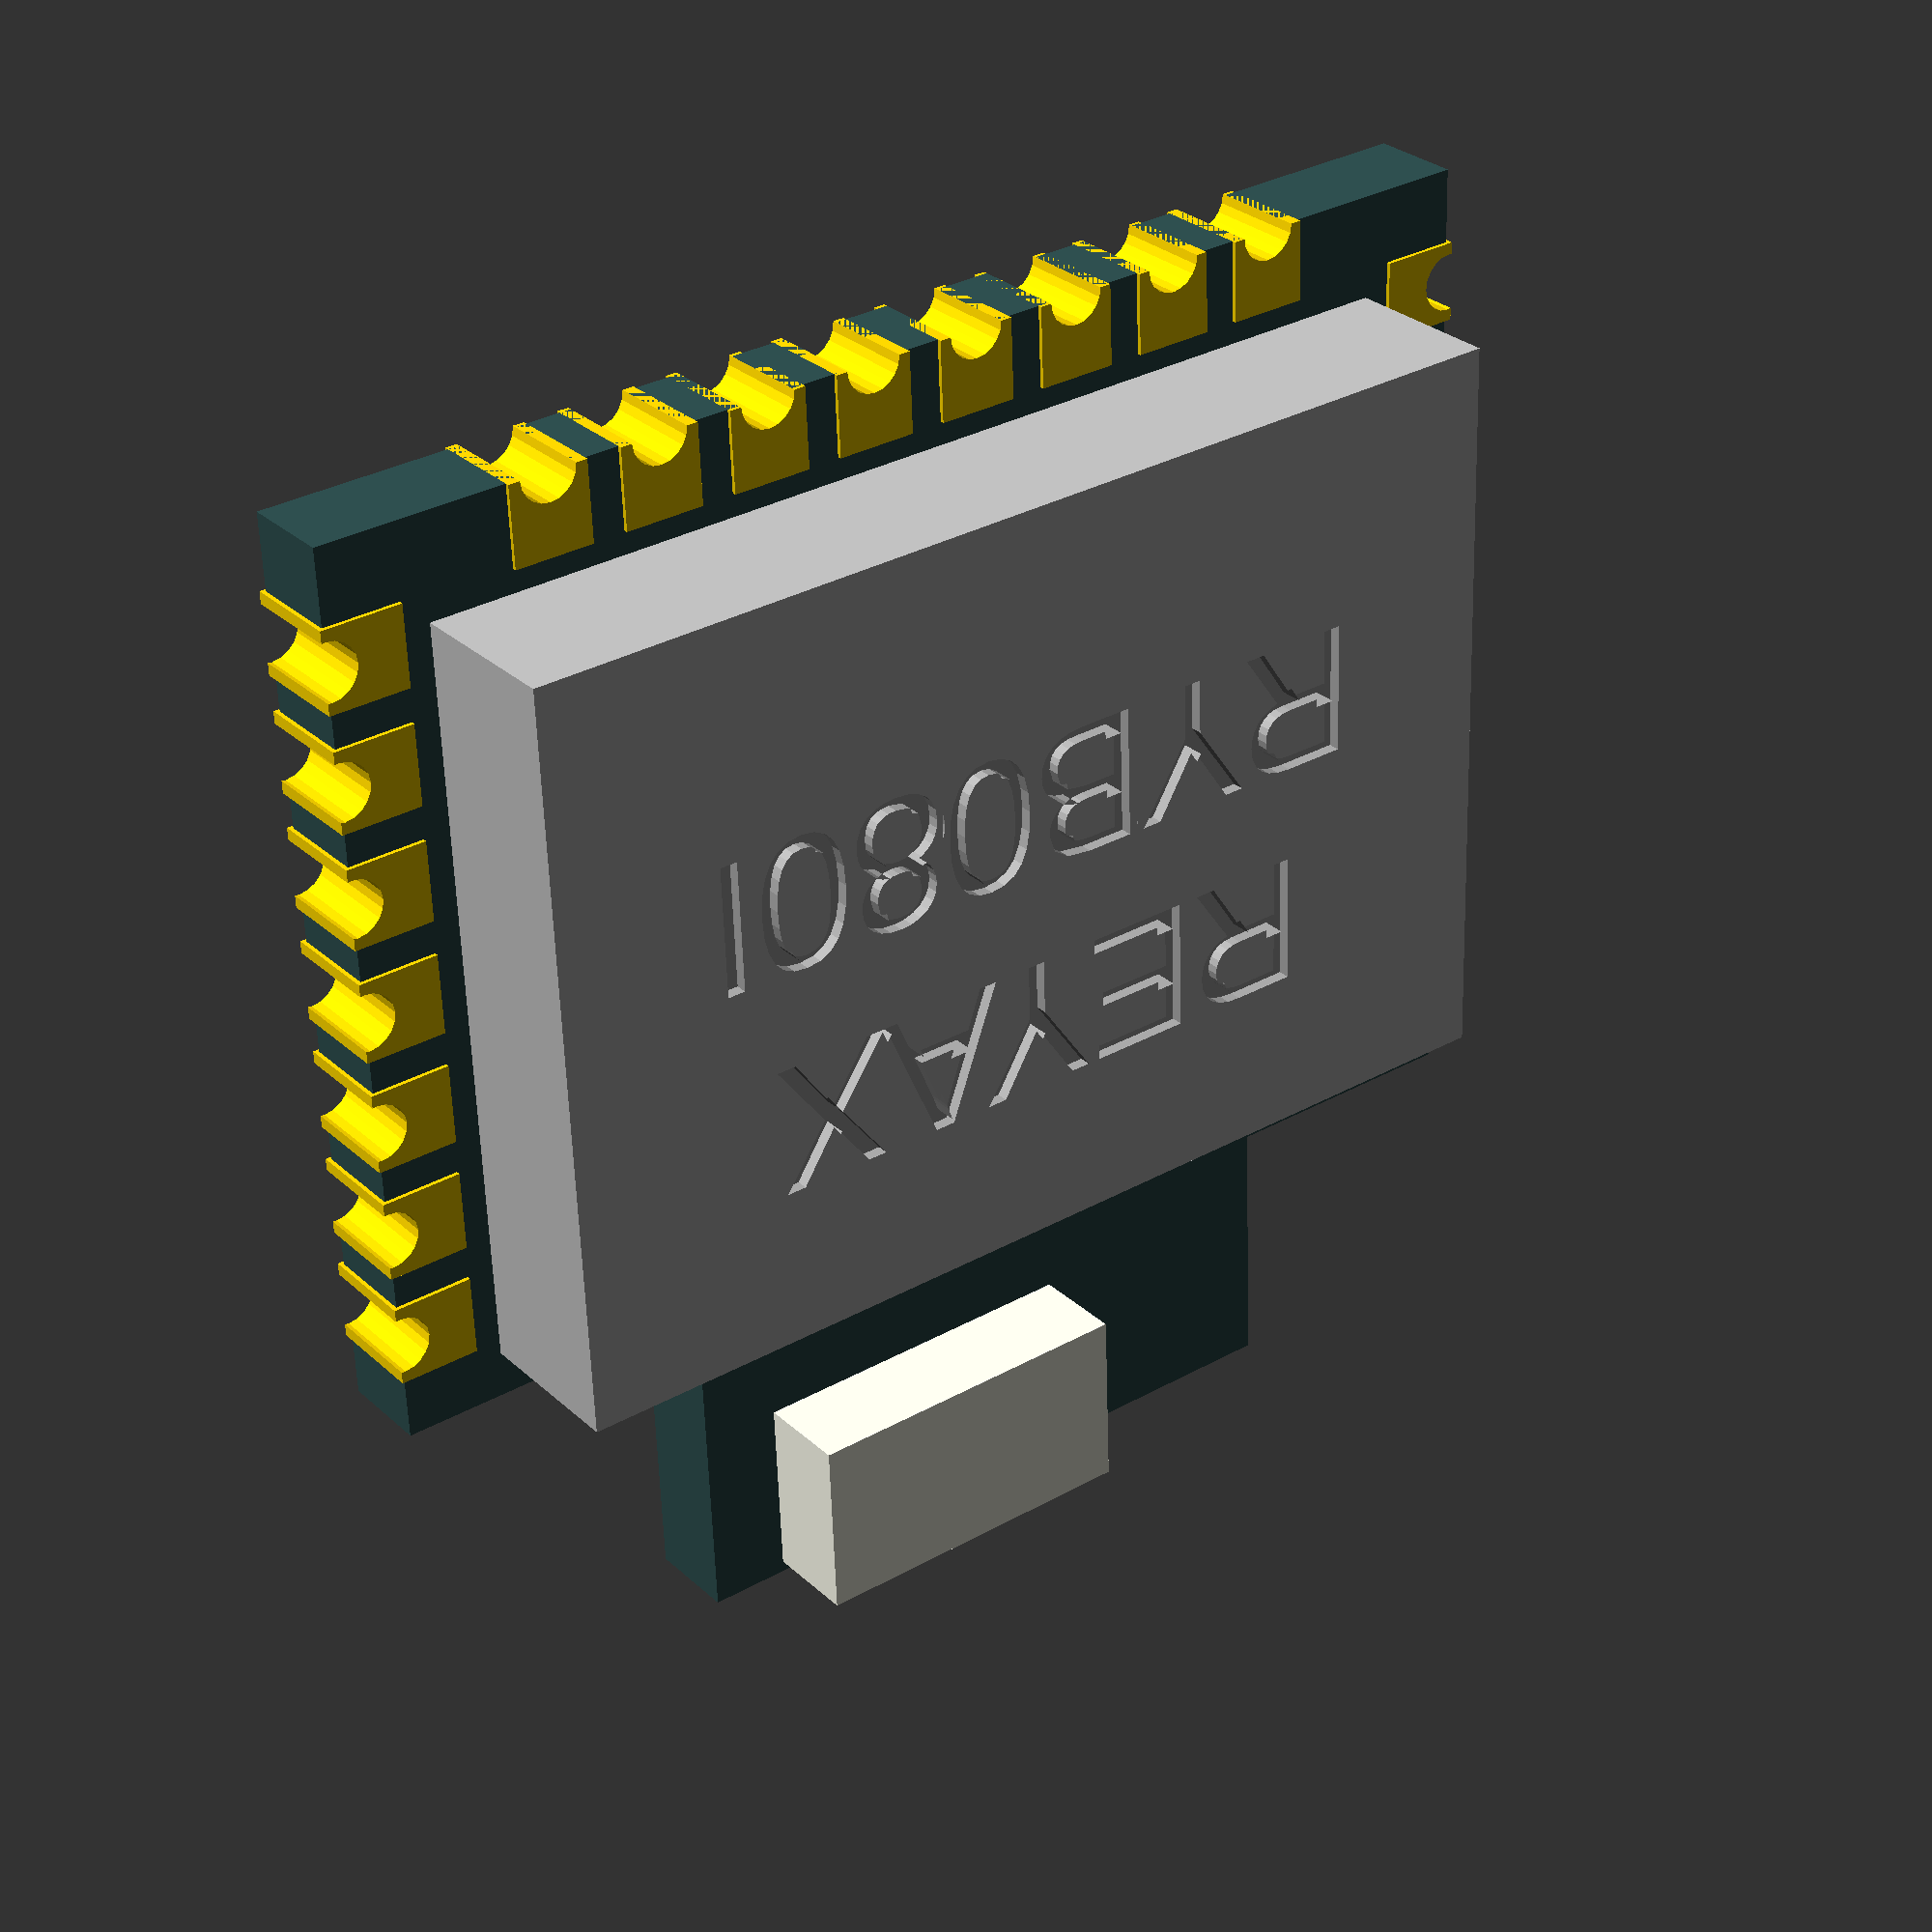
<openscad>
poly=[[-5.5,-5.5],[5.5,-5.5],[5.5,2.4],[5.5-2.8,2.4],
      [5.5-2.8,5.5],[-3.3,5.5],[-3.3,3.2],[-5.5,3.2]];
padDims=[0.7,0.7,0.87];

$fn=20;

difference(){
  union(){
    color("darkSlateGrey") linear_extrude(0.8) polygon(poly);
    color("silver") translate([-4.6,-4.6,0.8]) cube([11-1.8,6.6,1.4]);
    color("ivory") translate([-1,2+1.8,0.8]) cube([3,1.6,0.8]);
    for (ix=[-1,1], iy=[0:6])
      color("gold") translate([ix*(5.535-padDims.x/2),-4.5+iy,0.4]) 
        cube(padDims,true);
    for (ix=[-3.5:3.5])
      color("gold") translate([ix,-5.5+padDims.x/2,0.4]) 
        rotate(90) cube(padDims,true);
  }
  for (ix=[-1,1], iy=[0:6])
      color("gold") translate([ix*(5.5),-4.5+iy,0.4]) 
        cylinder(d=0.5,h=0.9,center=true);
  for (ix=[-3.5:3.5])
      color("gold") translate([ix,-5.5,0.4]) 
        rotate(90) cylinder(d=0.5,h=0.9,center=true);
  color("darkgrey") translate([0,0,0.8+1.4-0.1]) linear_extrude(0.2) text("REYAX",size=1.2,valign="center",halign="center");
  color("darkgrey") translate([0,-2,0.8+1.4-0.1]) linear_extrude(0.2) text("RYB080I",size=1.2,valign="center",halign="center");
}
</openscad>
<views>
elev=330.6 azim=177.8 roll=322.6 proj=p view=wireframe
</views>
